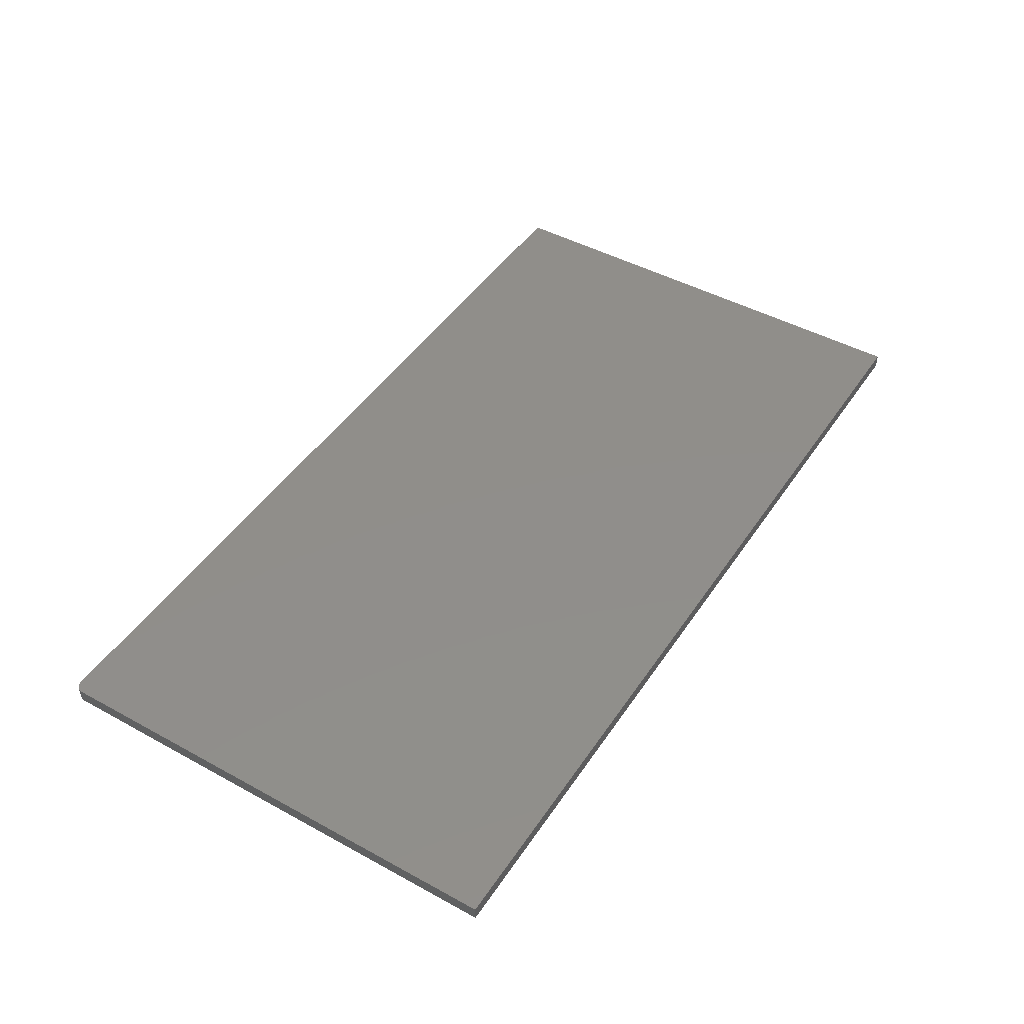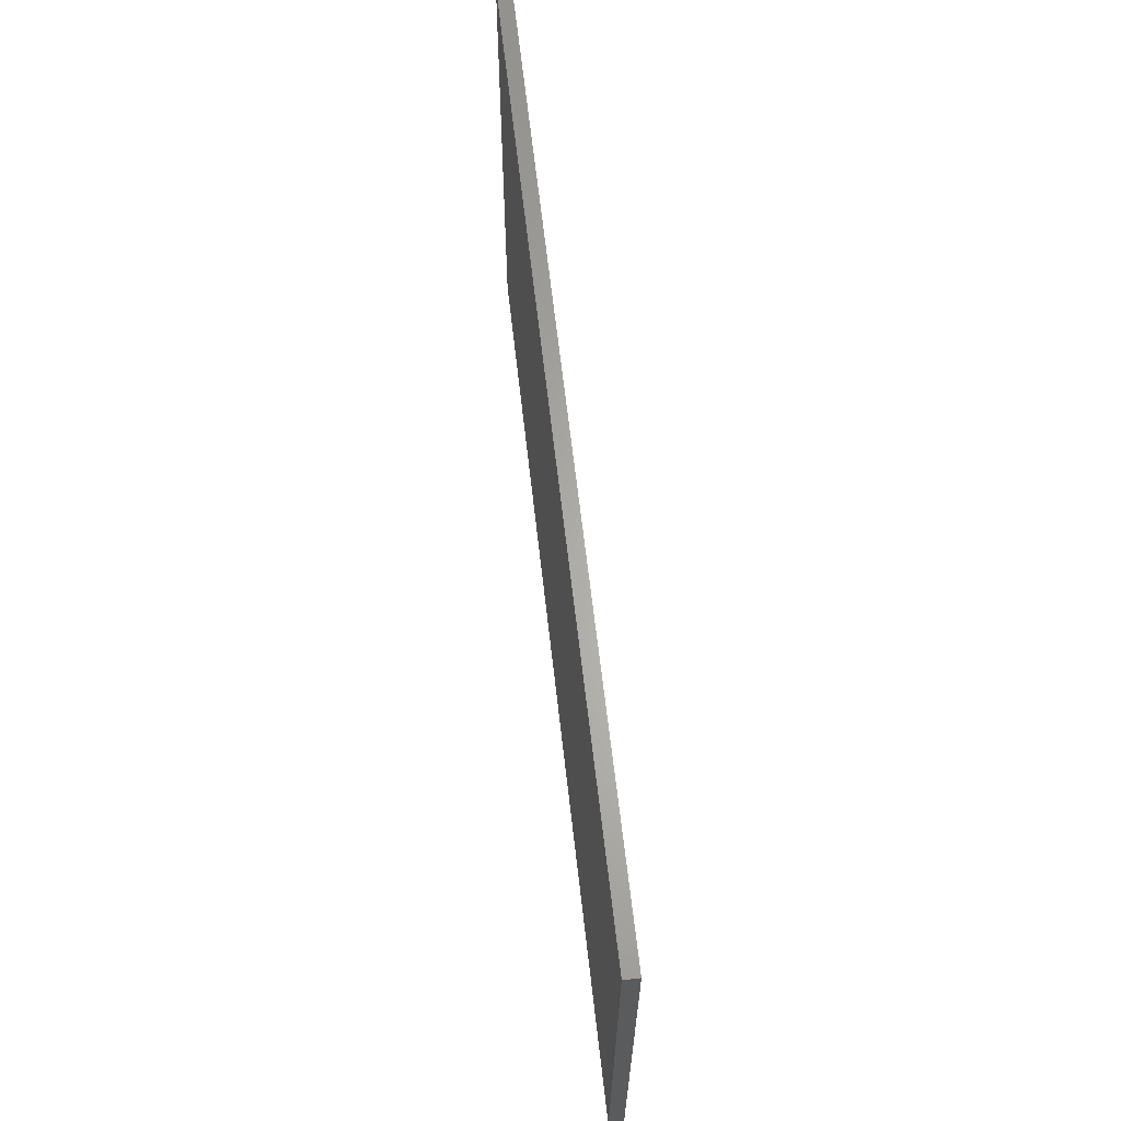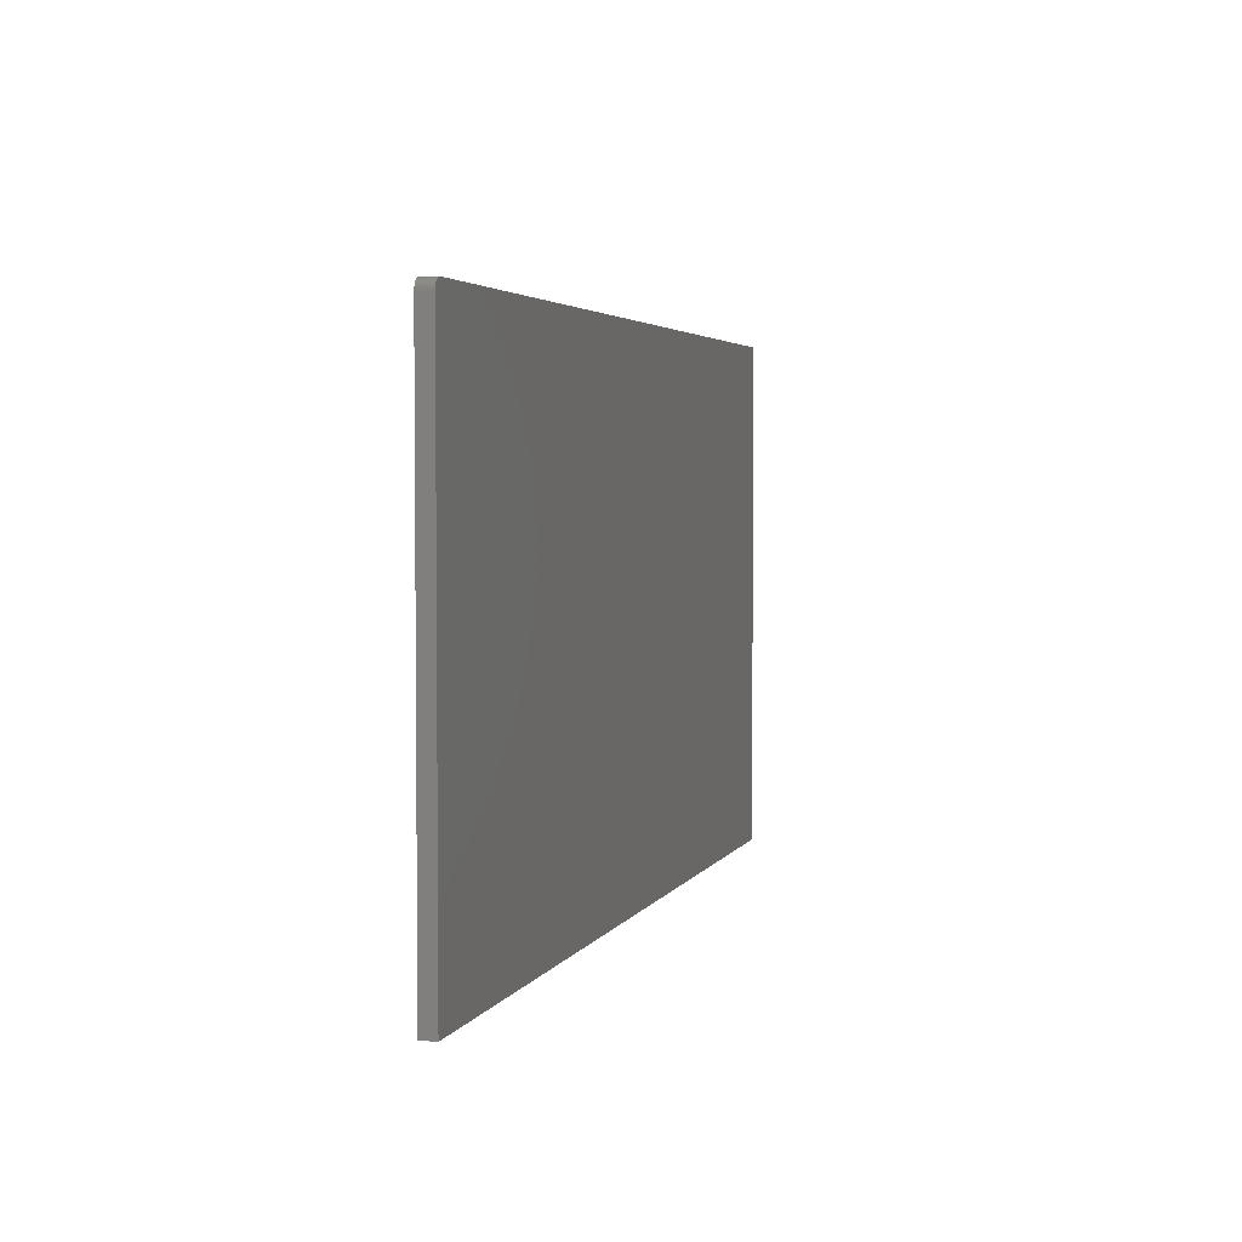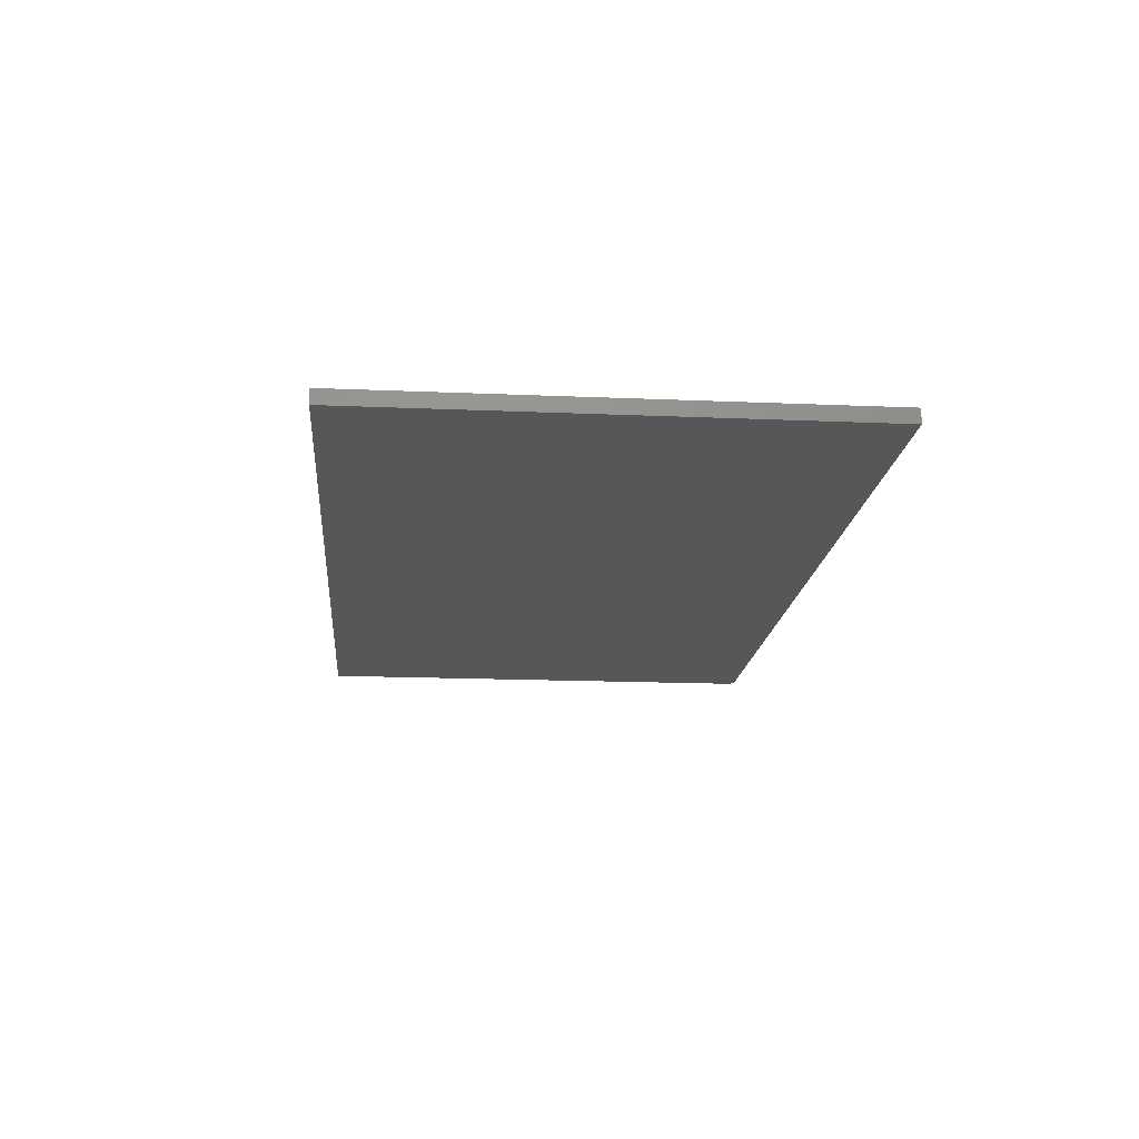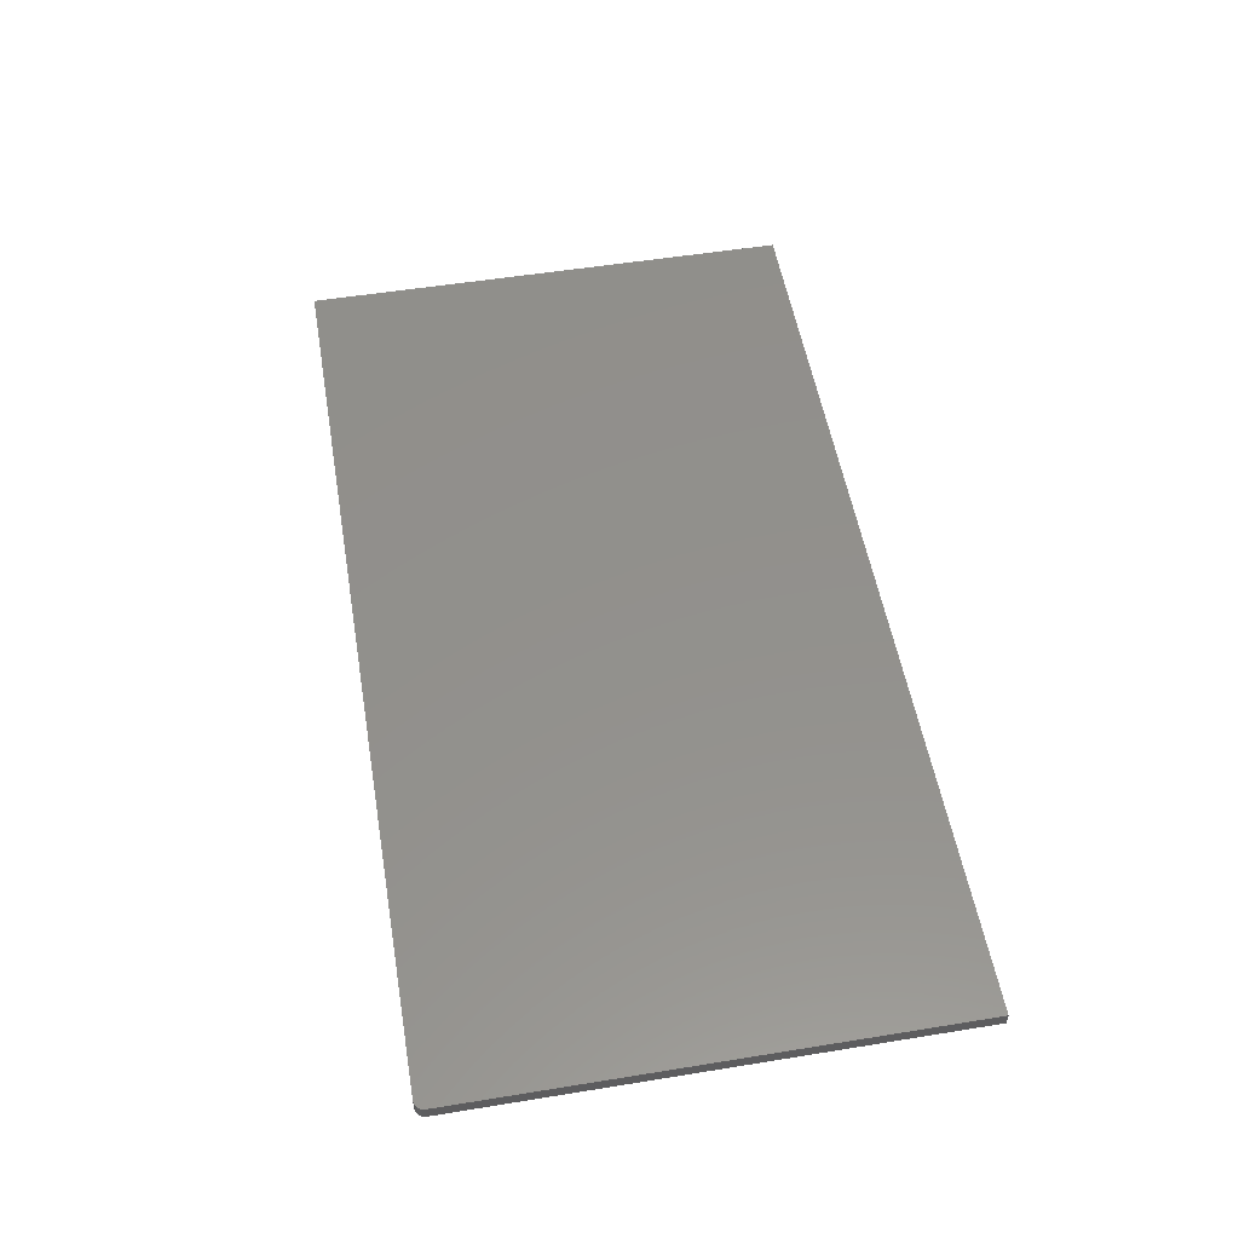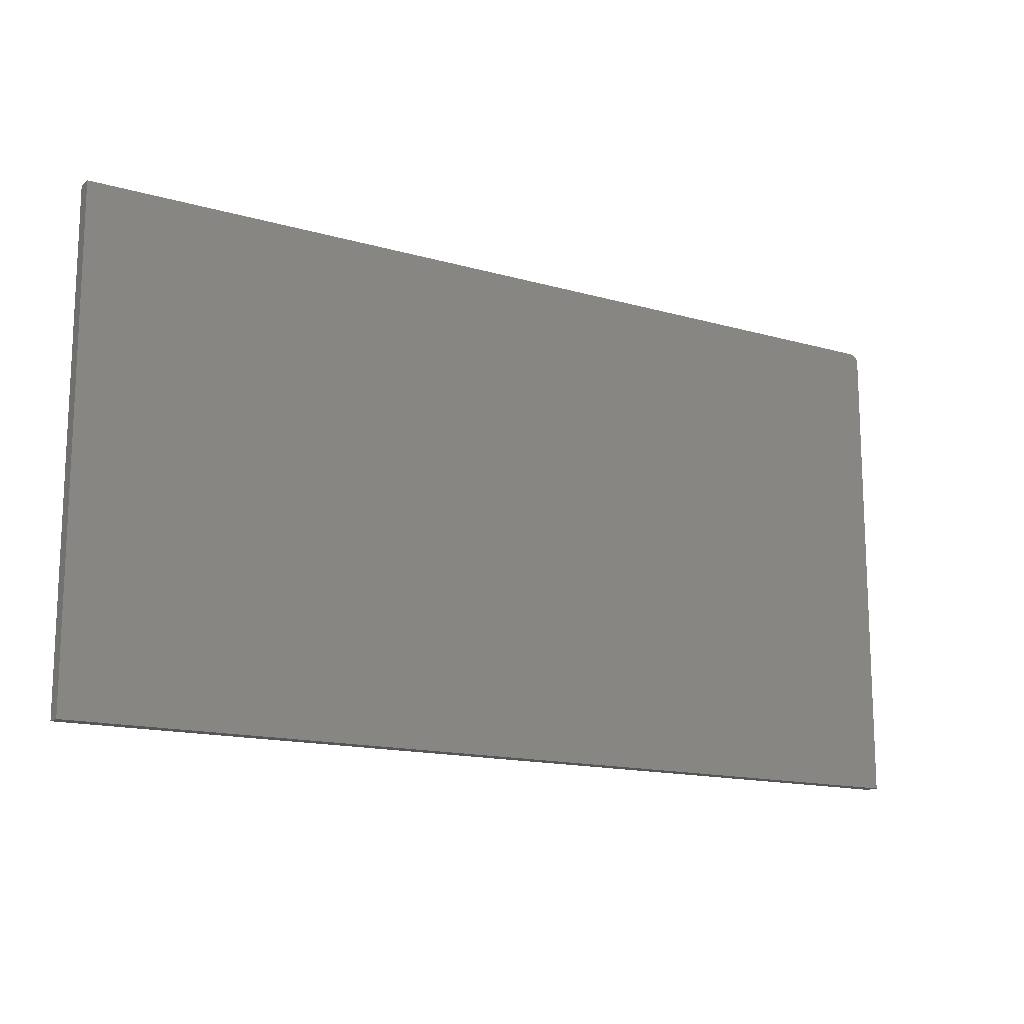
<metadata>
{"format":"stl","ext":"stl","renderer":"f3d","projection":"perspective","resolution":1024,"background":"white","views":[{"elev":46.3,"azim":-58.0,"up":"+Z"},{"elev":63.9,"azim":83.6,"up":"+Y"},{"elev":3.4,"azim":-74.2,"up":"+Y"},{"elev":-16.6,"azim":85.0,"up":"+Z"},{"elev":53.7,"azim":-99.8,"up":"+Z"},{"elev":-14.7,"azim":148.1,"up":"+Y"}]}
</metadata>
<code>
# stl→obj: 24 verts, 44 faces
v -0.7344 0.4068 0.02344
v -0.7374 0.4065 0.02344
v -0.7404 0.4056 0.02344
v 0.75 0.4068 0.02344
v -0.7431 0.4042 0.02344
v -0.7454 0.4022 0.02344
v -0.7474 0.3999 0.02344
v -0.7488 0.3972 0.02344
v -0.7497 0.3942 0.02344
v -0.75 0.3912 0.02344
v -0.75 -0.3984 0.02344
v 0.75 -0.3984 0.02344
v -0.7404 0.4056 0
v -0.7374 0.4065 0
v -0.7344 0.4068 0
v 0.75 0.4068 0
v 0.75 -0.3984 0
v -0.75 -0.3984 0
v -0.75 0.3912 0
v -0.7497 0.3942 0
v -0.7488 0.3972 0
v -0.7474 0.3999 0
v -0.7454 0.4022 0
v -0.7431 0.4042 0
f 1 2 3
f 4 1 3
f 4 3 5
f 4 5 6
f 4 6 7
f 4 7 8
f 4 8 9
f 4 9 10
f 4 10 11
f 4 11 12
f 13 14 15
f 16 17 18
f 16 18 19
f 16 19 20
f 16 20 21
f 16 21 22
f 16 22 23
f 16 23 24
f 16 24 13
f 16 13 15
f 10 19 11
f 11 19 18
f 4 16 1
f 1 16 15
f 19 10 20
f 20 10 9
f 20 9 21
f 21 9 8
f 21 8 22
f 22 8 7
f 22 7 23
f 23 7 6
f 23 6 24
f 24 6 5
f 24 5 13
f 13 5 3
f 13 3 14
f 14 3 2
f 14 2 15
f 15 2 1
f 12 17 4
f 4 17 16
f 11 18 12
f 12 18 17

</code>
